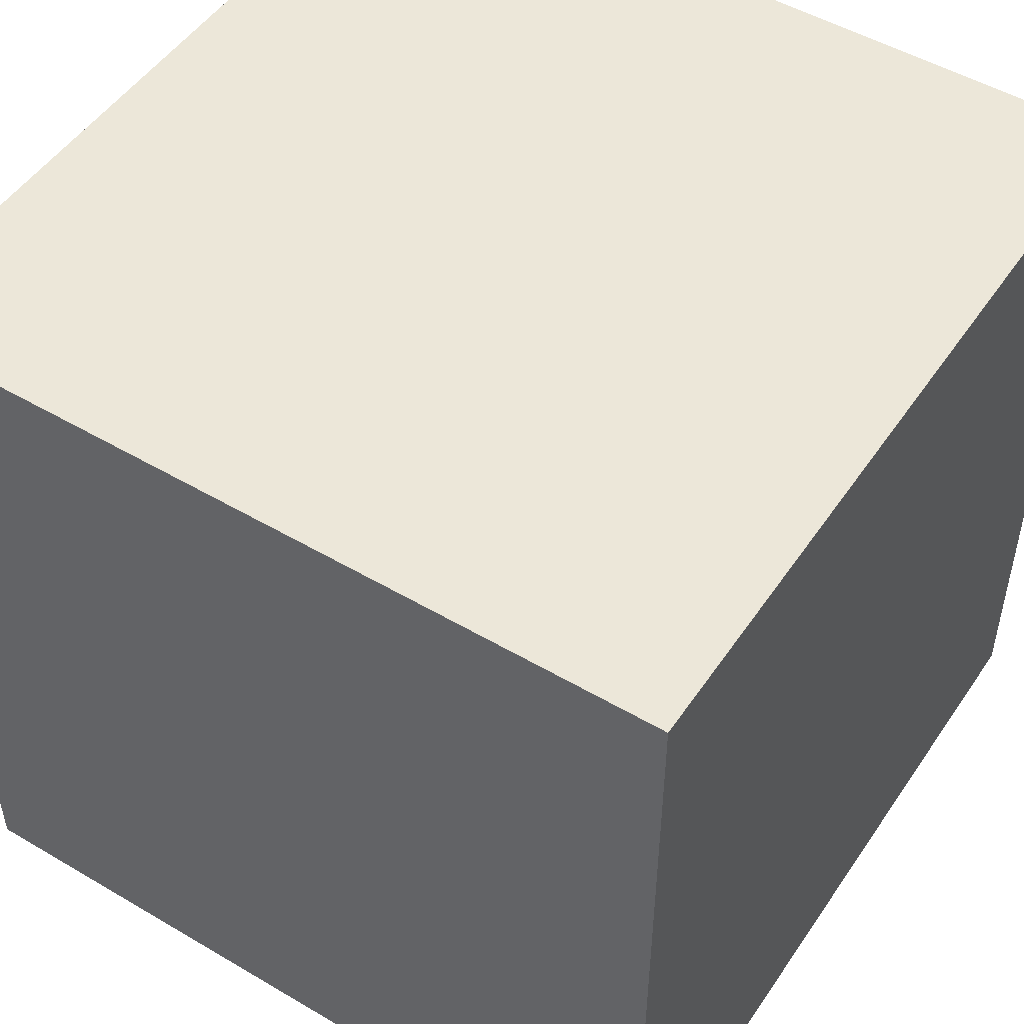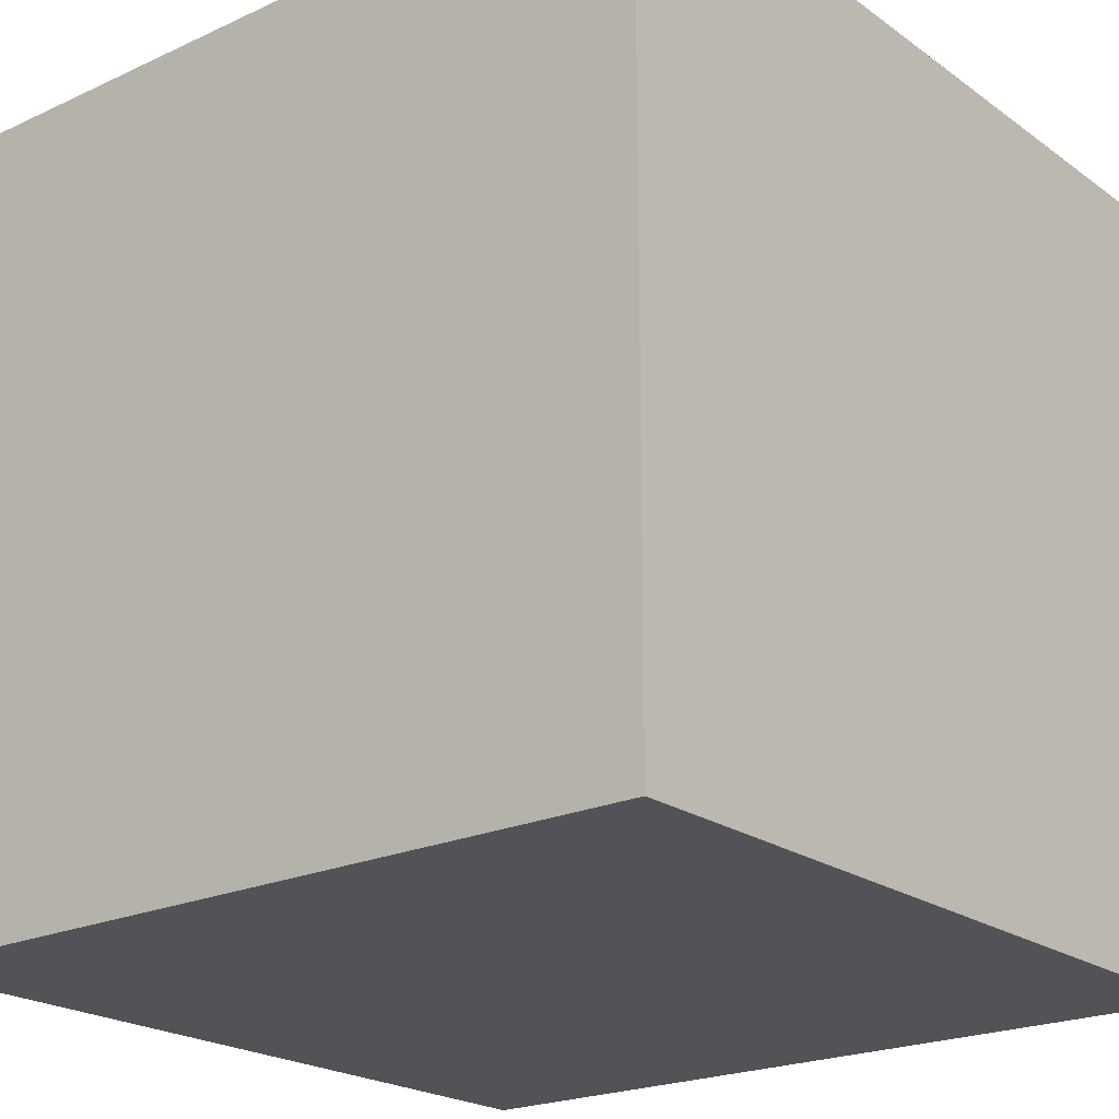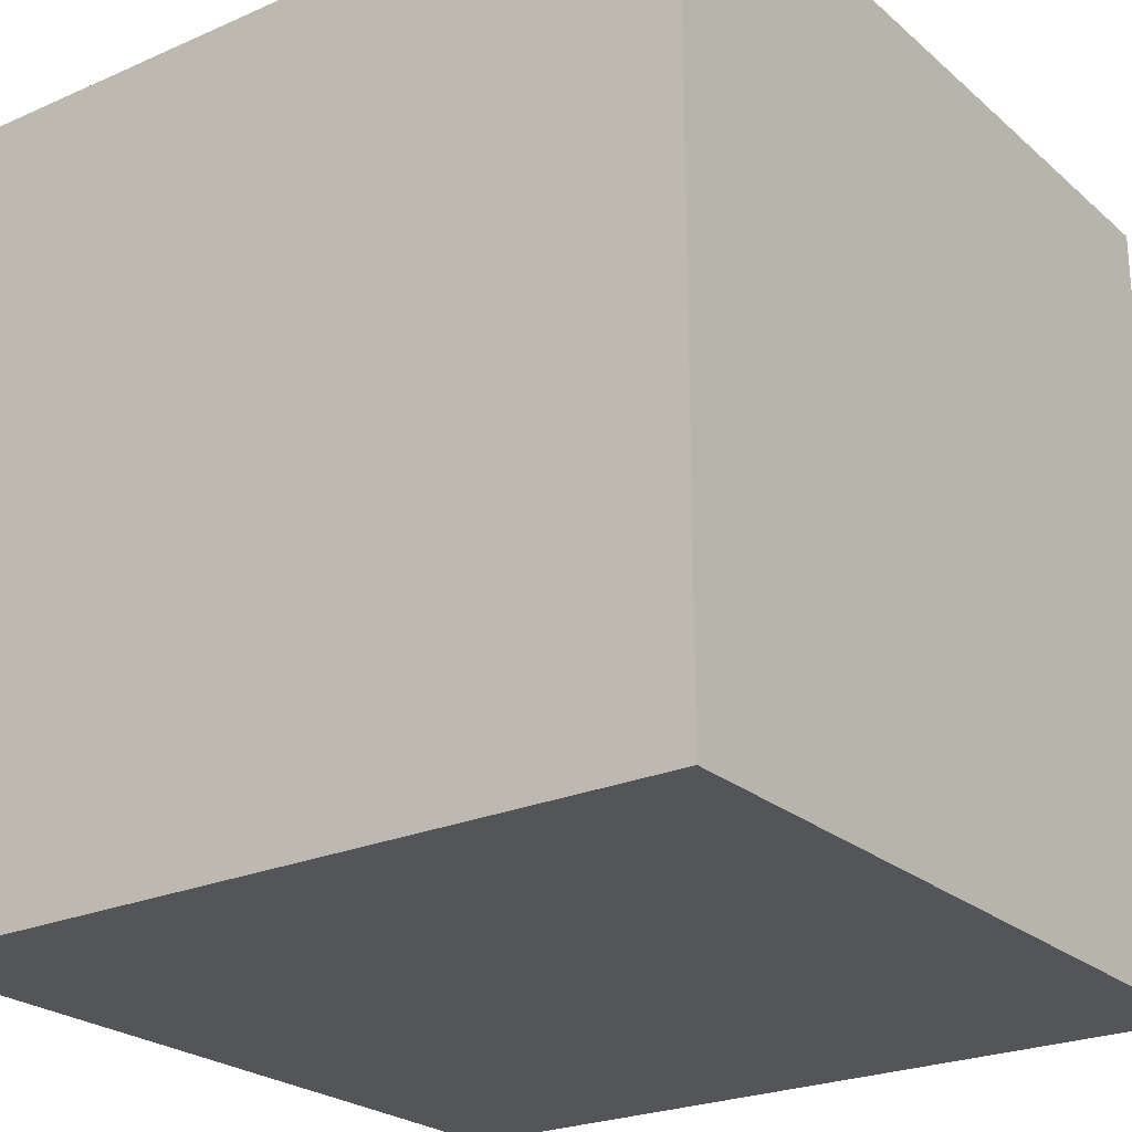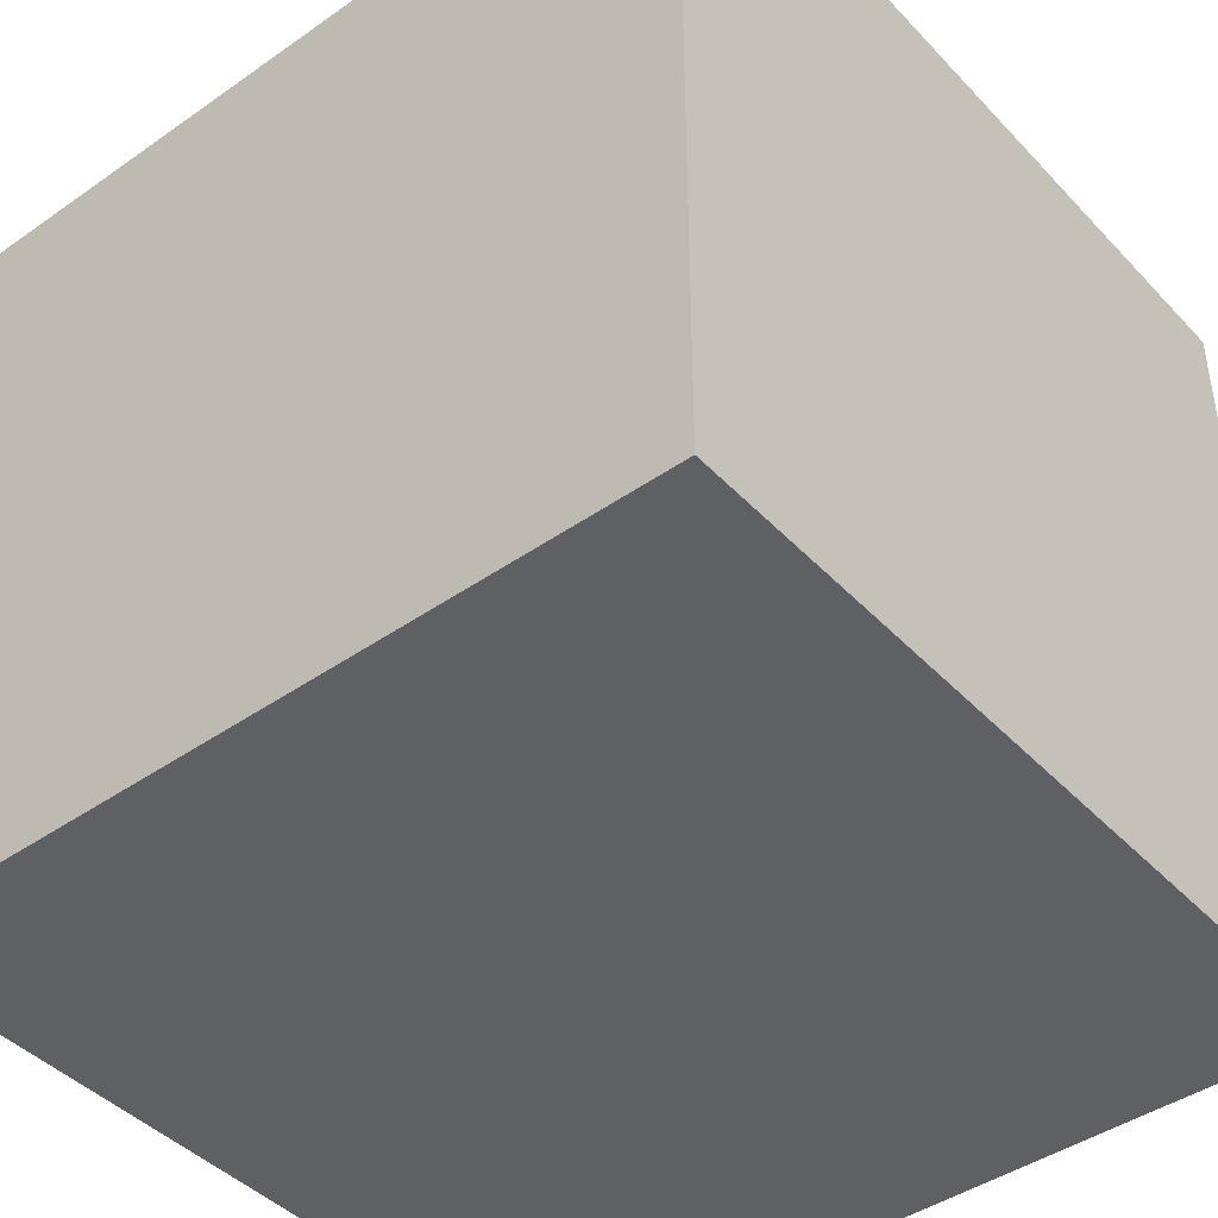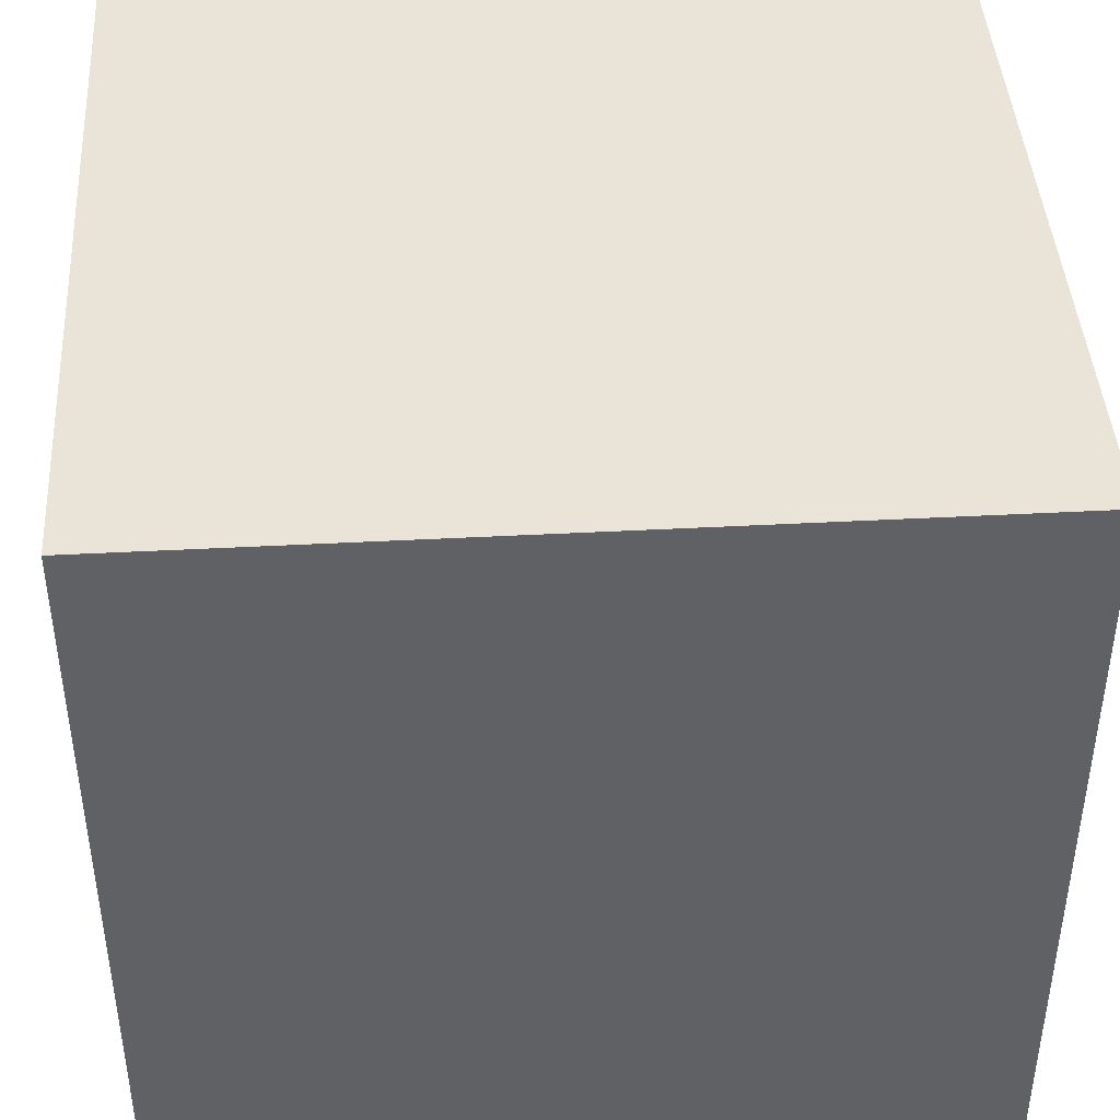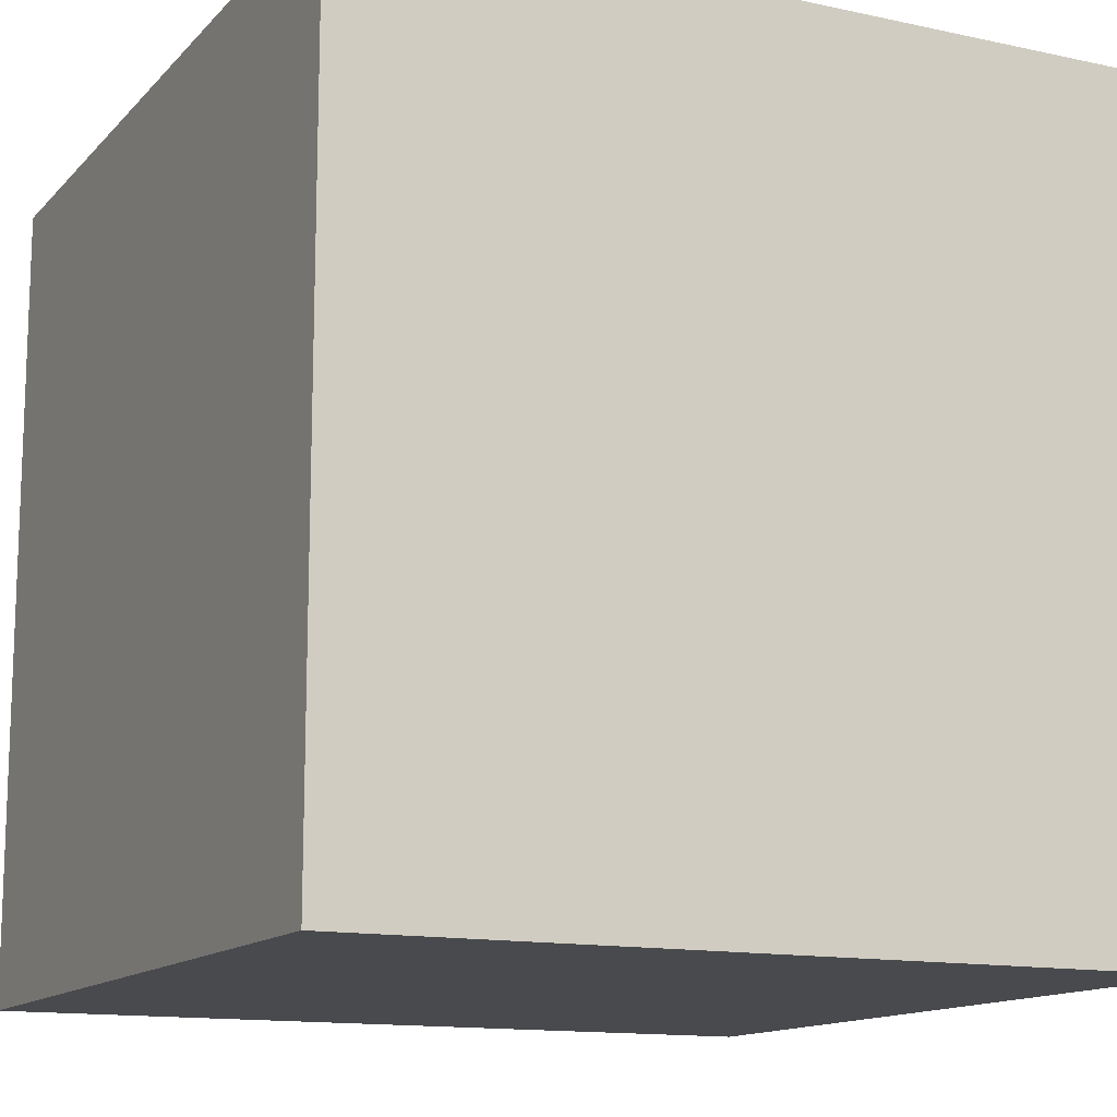
<metadata>
{"format":"obj","ext":"obj","renderer":"f3d","projection":"perspective","resolution":1024,"background":"white","views":[{"elev":50.1,"azim":-147.1,"up":"+Z"},{"elev":-21.7,"azim":-51.0,"up":"+Y"},{"elev":-24.2,"azim":-144.1,"up":"+Y"},{"elev":-43.5,"azim":129.5,"up":"+Z"},{"elev":43.0,"azim":176.4,"up":"+Z"},{"elev":-13.4,"azim":63.9,"up":"+Y"}]}
</metadata>
<code>
o Cube_Cube.001
v 0.5 -0.5 0
v 0.5 -0.5 1
v -0.5 -0.5 0
v -0.5 -0.5 1
v 0.5 0.5 0
v 0.5 0.5 1
v -0.5 0.5 0
v -0.5 0.5 1
f 2 3 1
f 4 7 3
f 8 5 7
f 6 1 5
f 7 1 3
f 4 6 8
f 2 4 3
f 4 8 7
f 8 6 5
f 6 2 1
f 7 5 1
f 4 2 6

</code>
